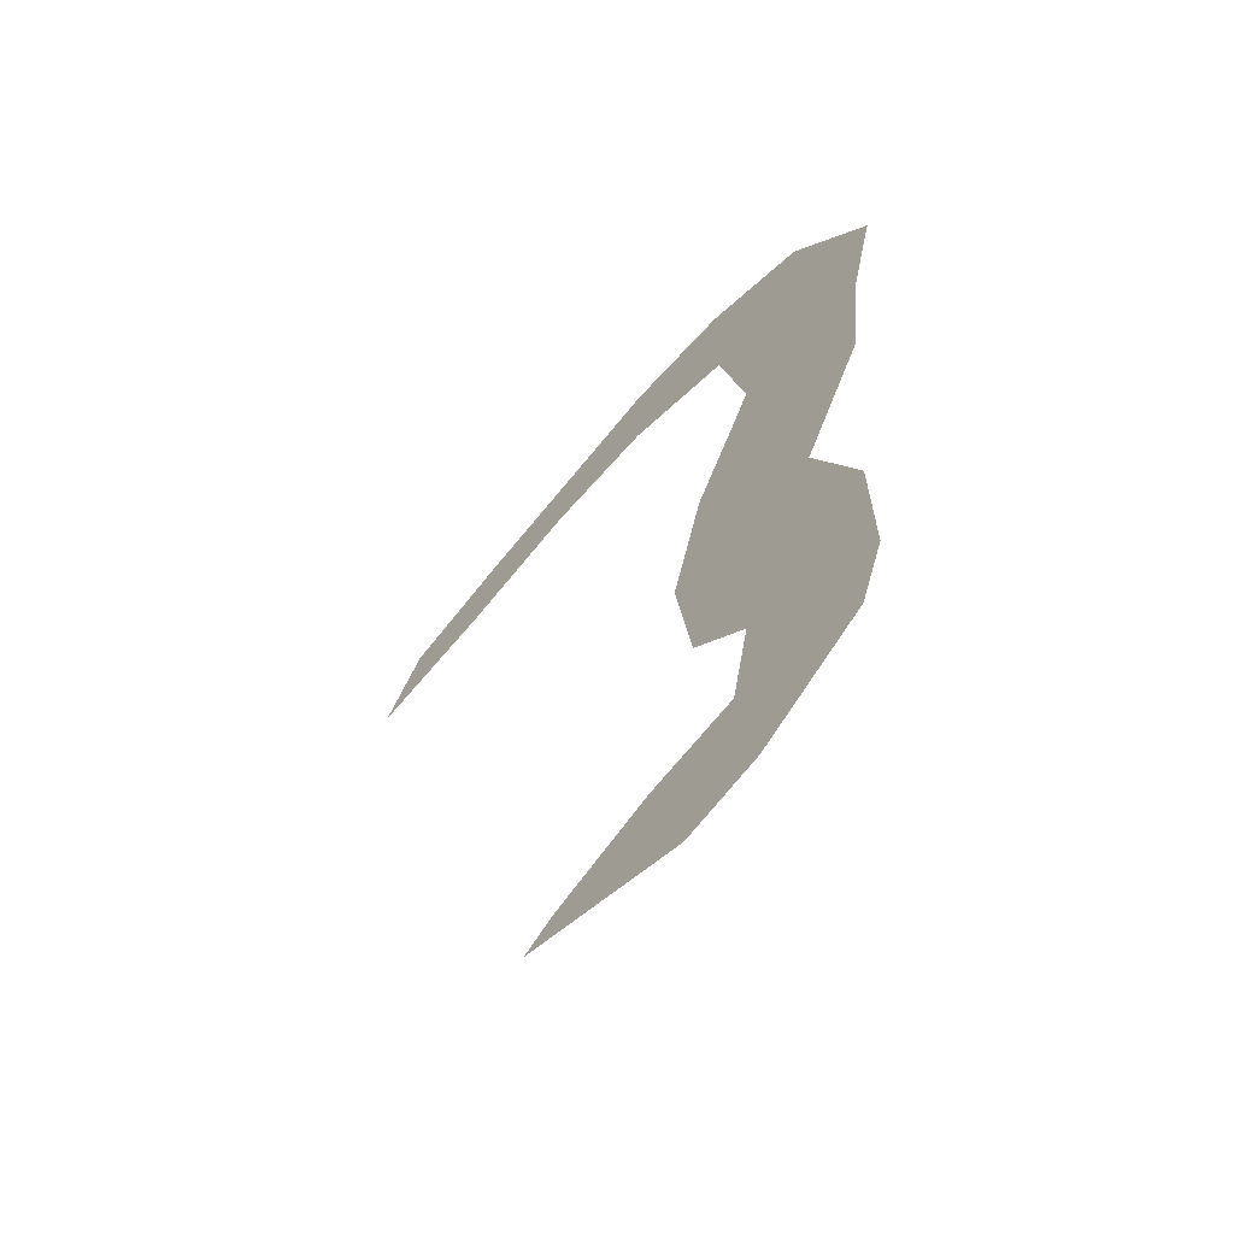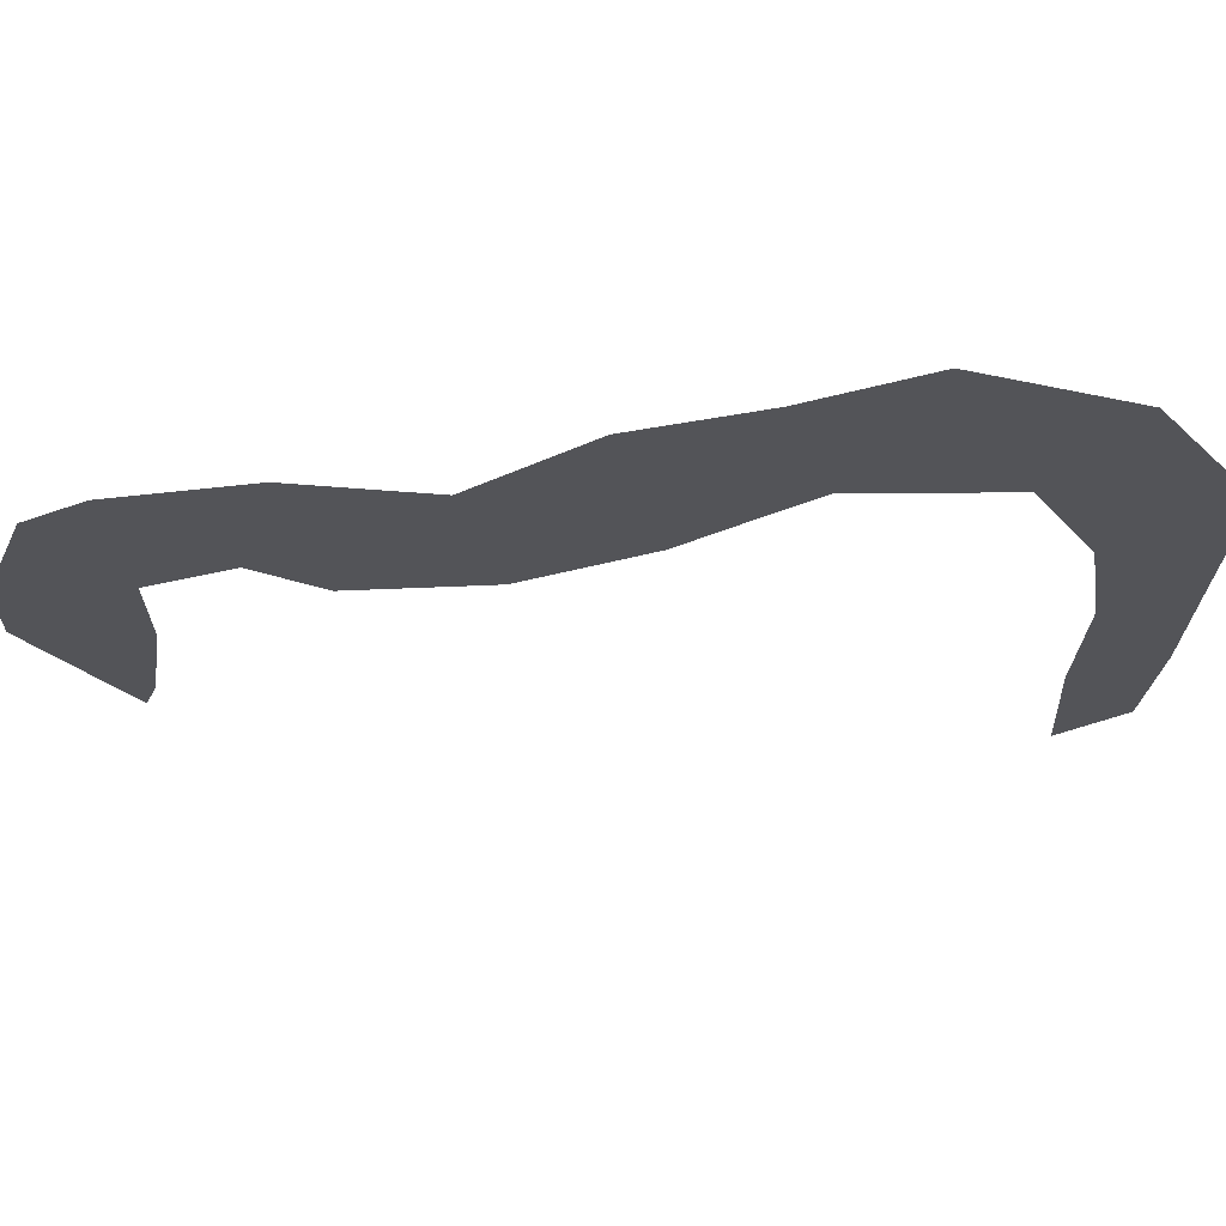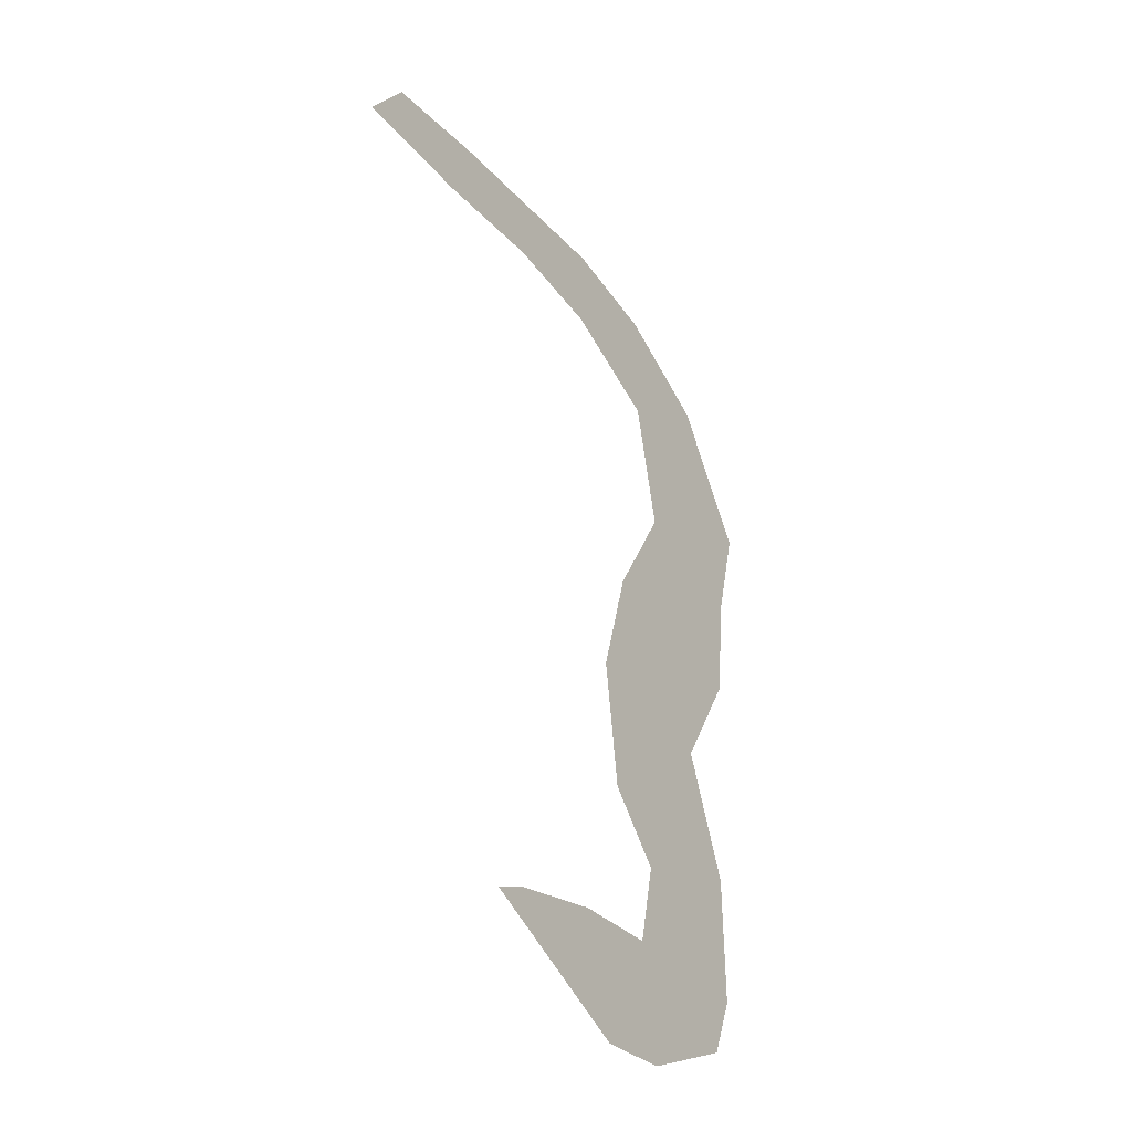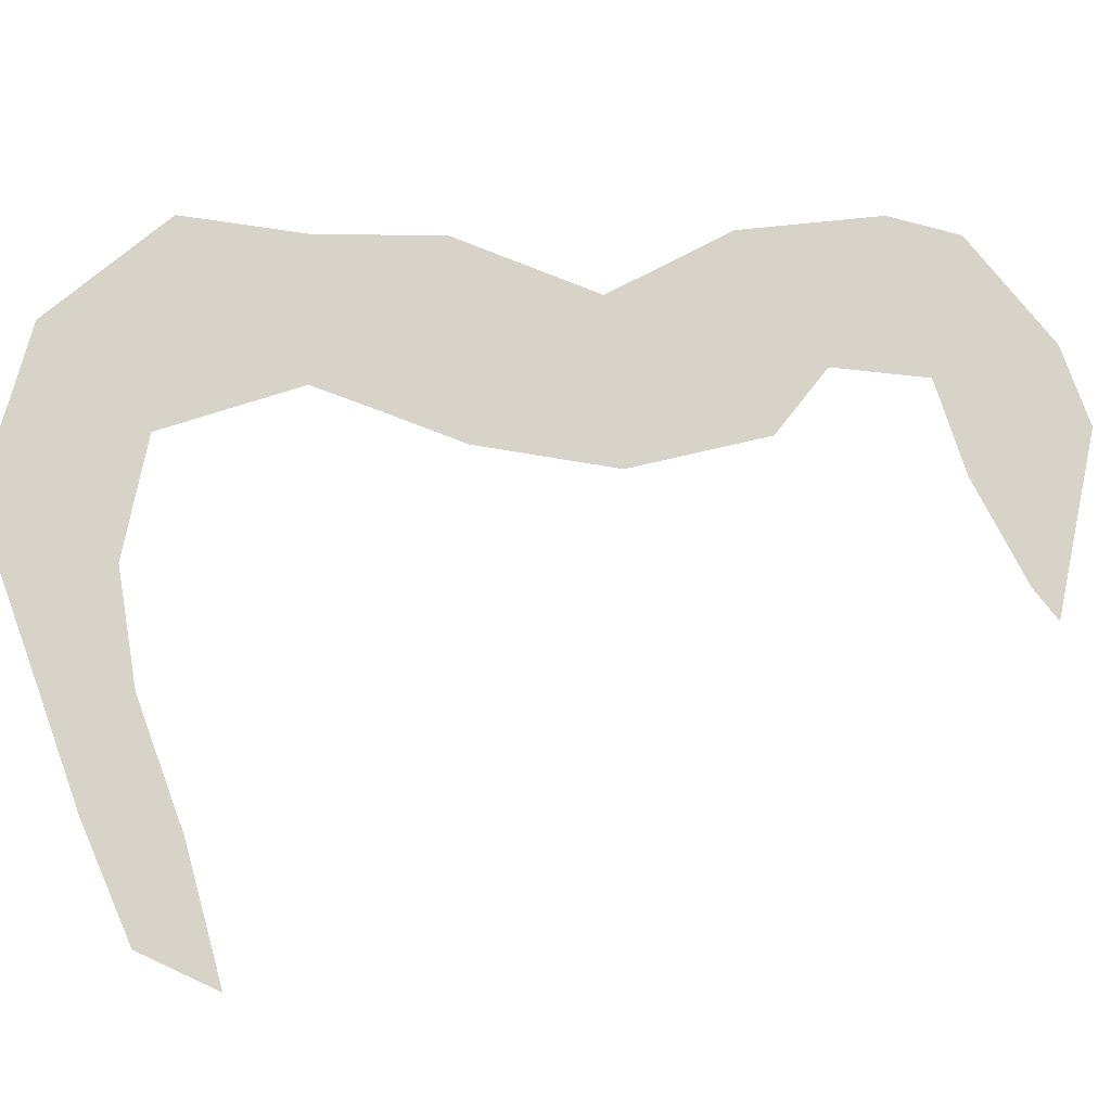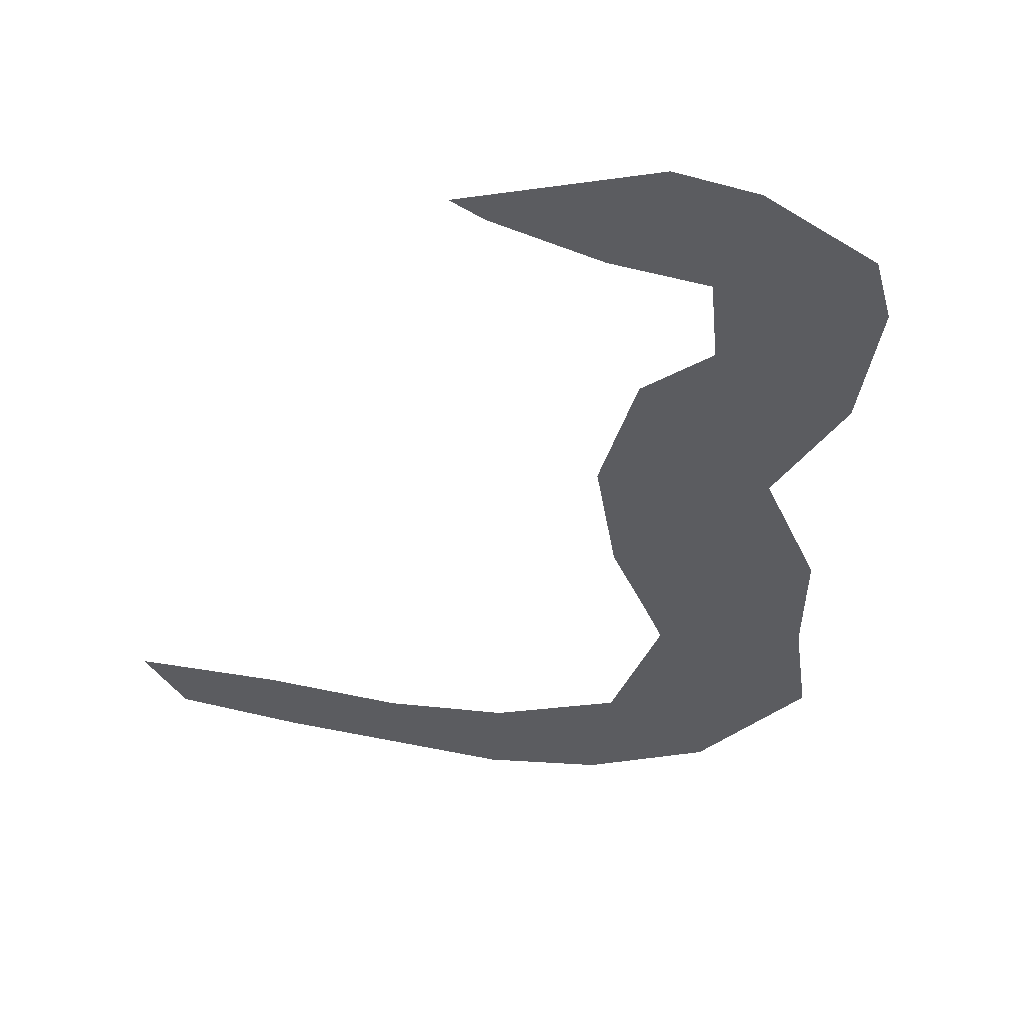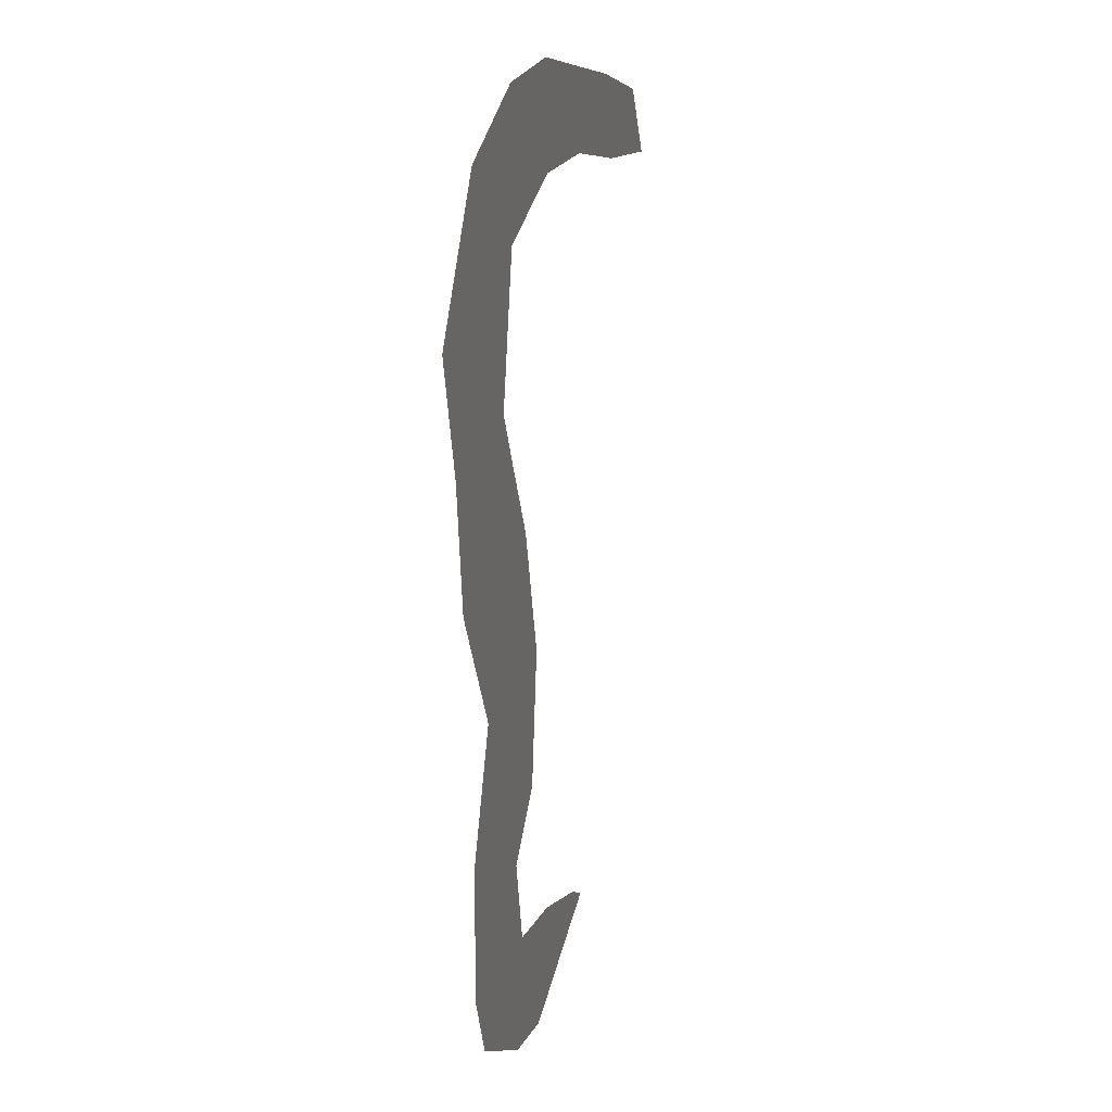
<metadata>
{"format":"obj","ext":"obj","renderer":"f3d","projection":"perspective","resolution":1024,"background":"white","views":[{"elev":-65.3,"azim":-132.0,"up":"+Z"},{"elev":-23.5,"azim":-77.4,"up":"+Y"},{"elev":-42.9,"azim":121.7,"up":"+Z"},{"elev":76.6,"azim":84.3,"up":"+Y"},{"elev":-34.6,"azim":173.3,"up":"+Y"},{"elev":22.5,"azim":-75.2,"up":"+Z"}]}
</metadata>
<code>
g default
v 0 -0.05513 2.295
v -0.2393 -0.05513 1.151
v 0 -0.05513 0.6676
v 0.3177 -0.05513 0.045
v 0.6081 -0.05513 -1.032
v 0.4665 -0.05513 -2.125
v -0 -0.05513 -2.572
v 0.1549 -0.05513 -3.301
v 0.9025 -0.05513 -3.461
v 1.75 -0.05513 -3.794
v 2.011 -0.05513 -3.958
v 0.6309 -0.05513 -4.393
v -0 -0.05513 -4.241
v -0.897 -0.05513 -3.663
v -1.103 -0.05513 -3.126
v -1.101 -0.05513 -2.016
v -0.985 -0.05513 -1.727
v -0.7022 -0.05513 -1.025
v -1.1 -0.05513 -0.2657
v -1.264 -0.05513 0.045
v -1.381 -0.05513 1.061
v -1.623 -0.05513 2.017
v -0.9187 -0.05513 3.069
v 0 -0.05513 3.42
v 0.906 -0.05513 3.423
v 1.812 -0.05513 3.19
v 2.703 -0.05513 2.963
v 3.647 -0.05513 2.66
v 3.998 -0.05513 2.065
v 2.917 -0.05513 2.25
v 1.871 -0.05513 2.523
v 0.9402 -0.05513 2.584
v -0.006679 -0.05513 2.263
g River
f 31 26 27 30
f 30 27 28 29
f 1 24 25 32
f 32 25 26 31
f 1 33 23 24
f 23 33 2 22
f 22 2 21
f 19 4 5 18
f 21 2 3 20
f 15 8 9 14
f 20 4 19
f 18 5 6 17
f 17 6 7 16
f 16 7 8 15
f 13 10 11 12
f 14 9 10 13
f 20 3 4

</code>
